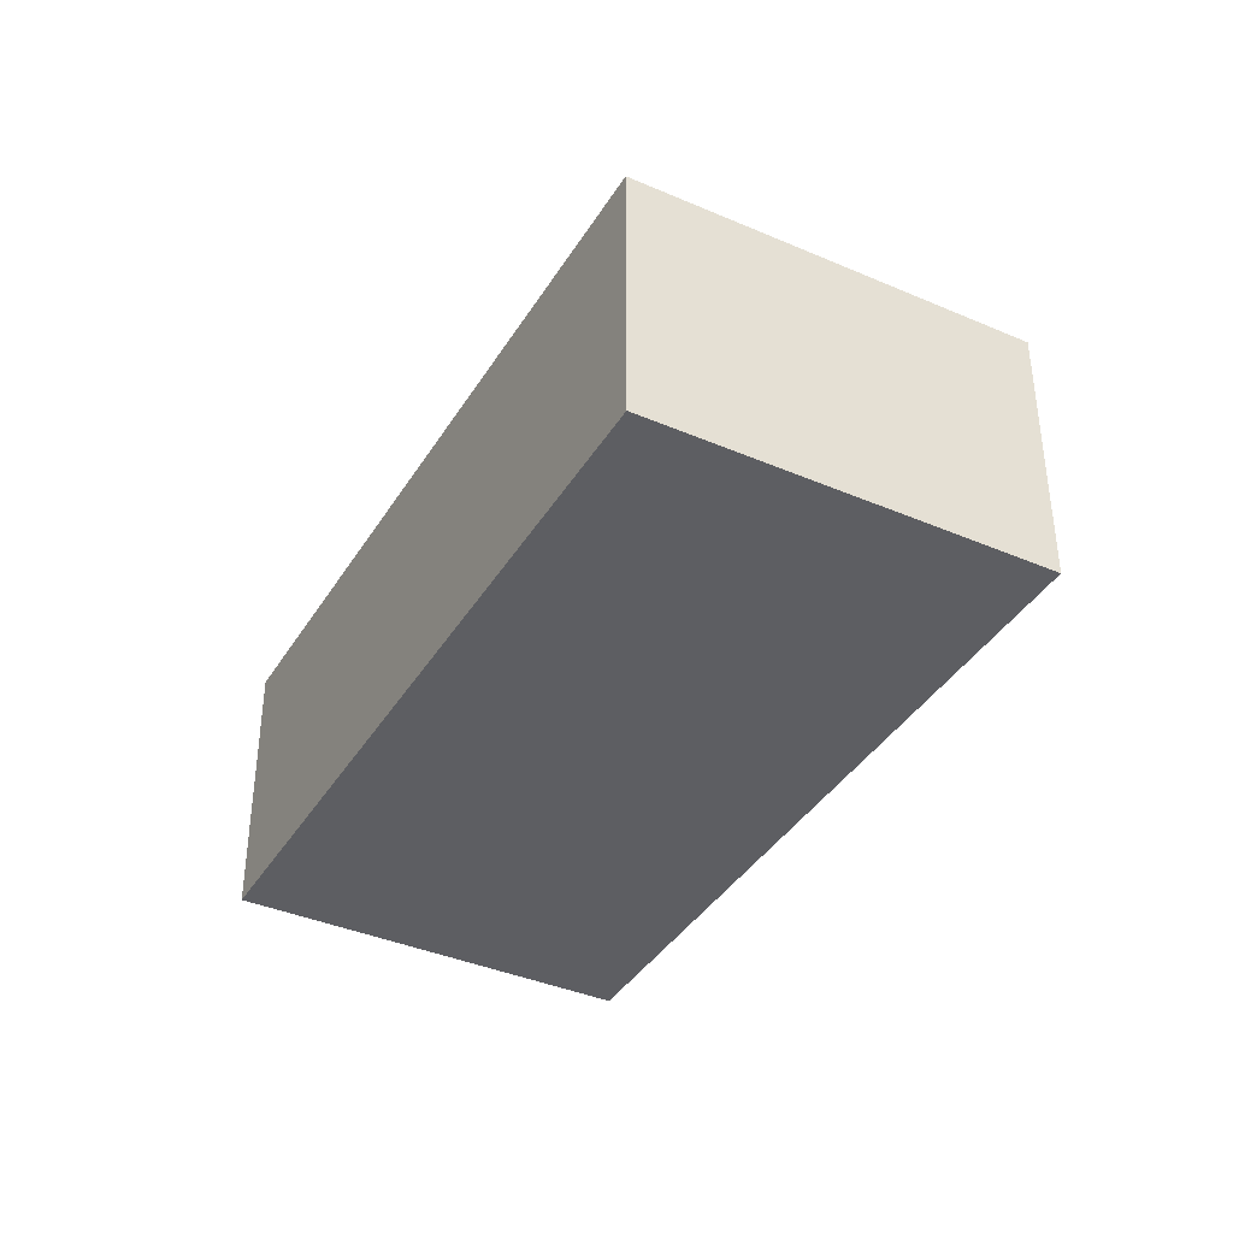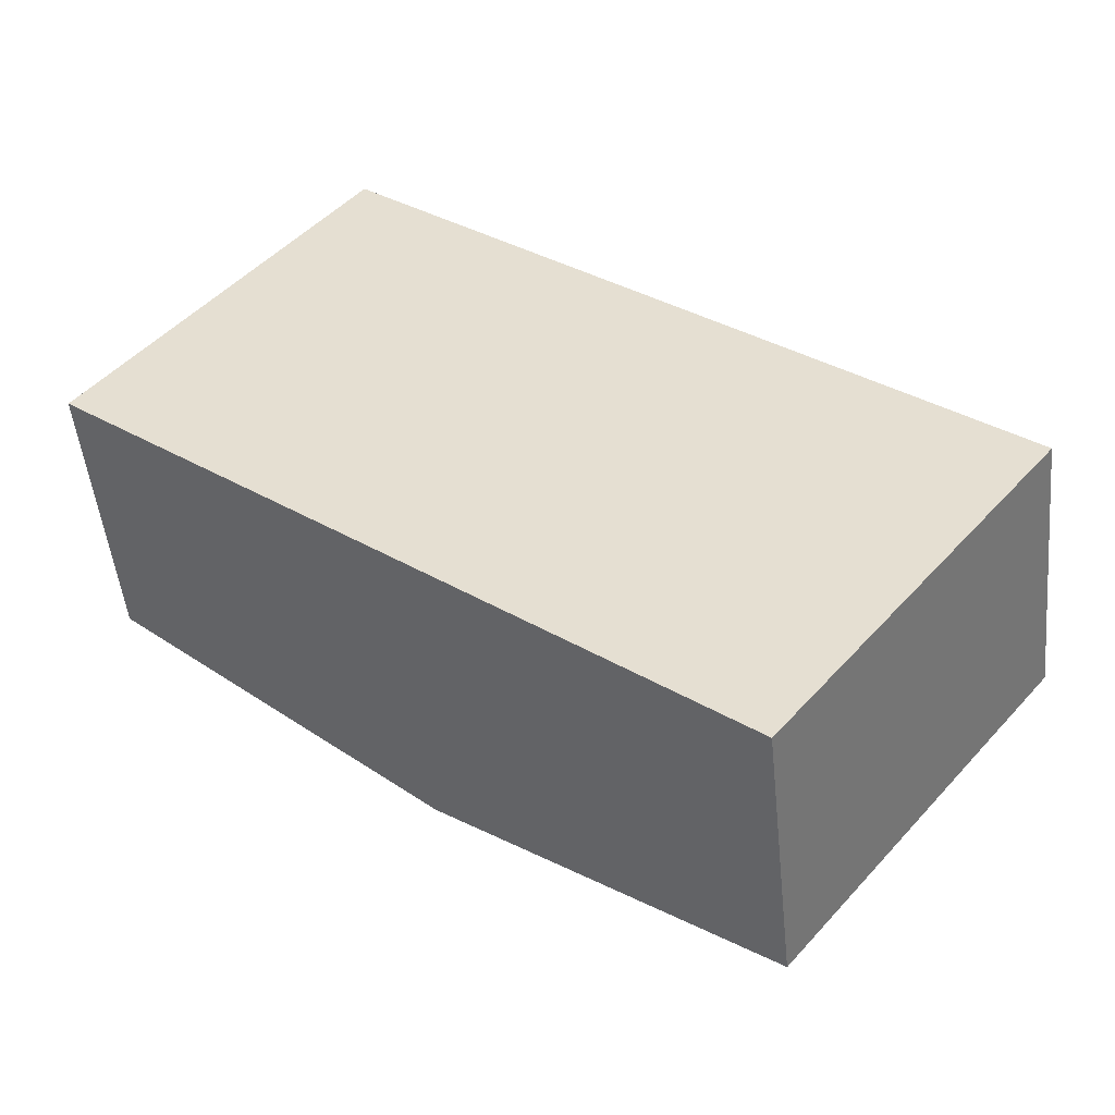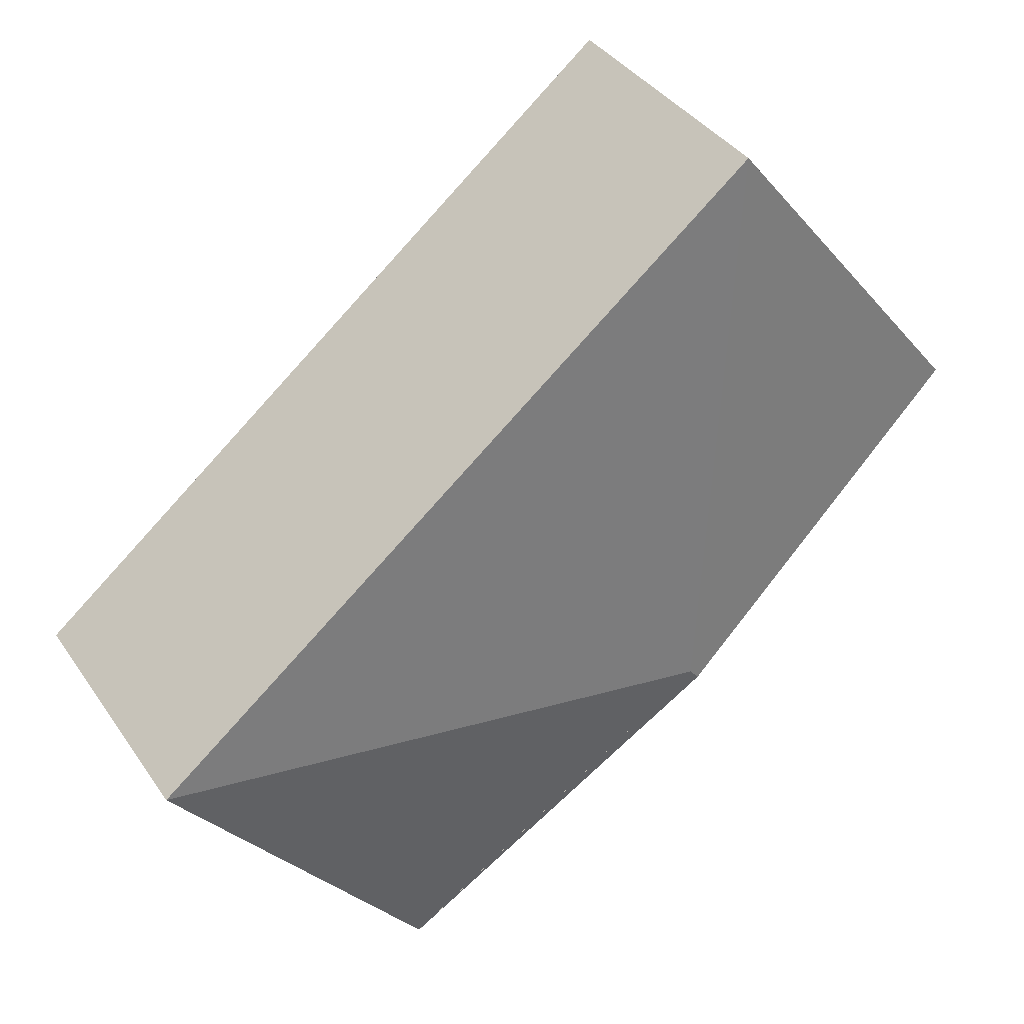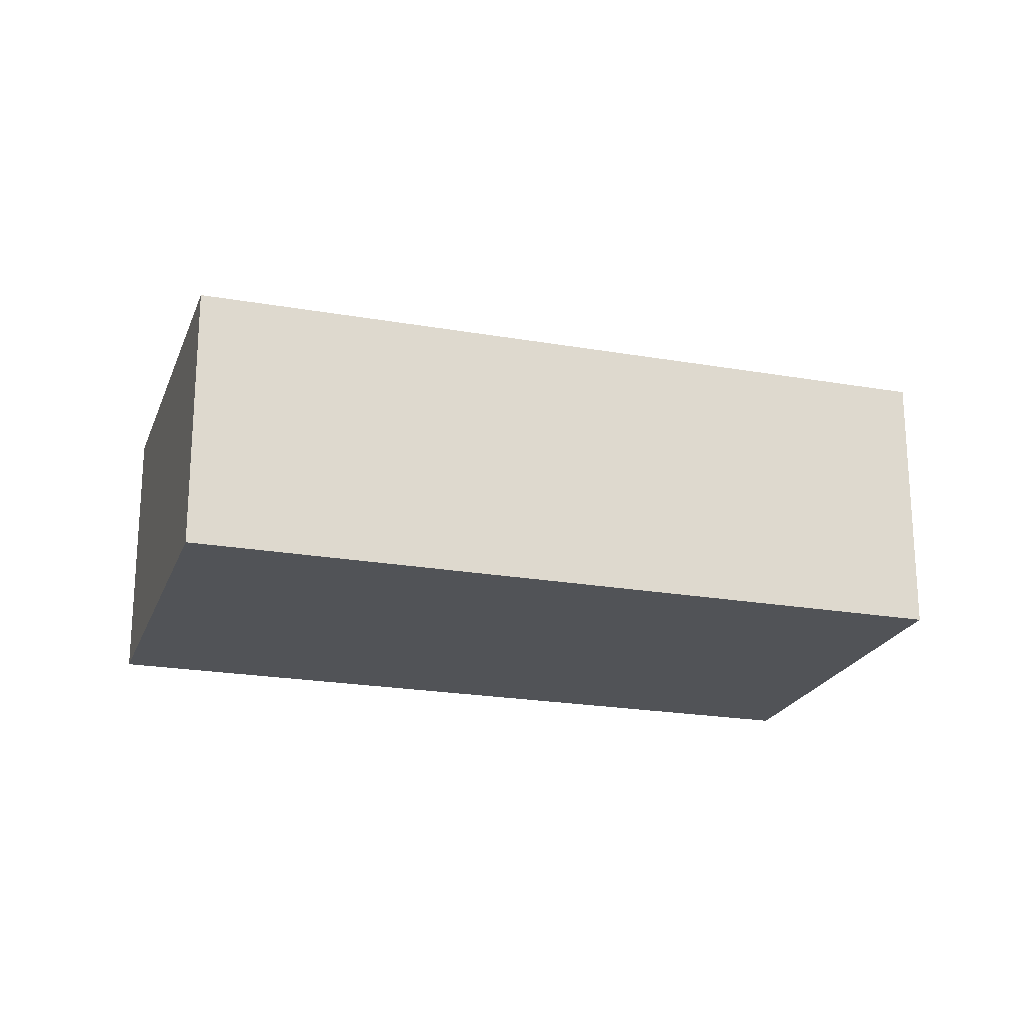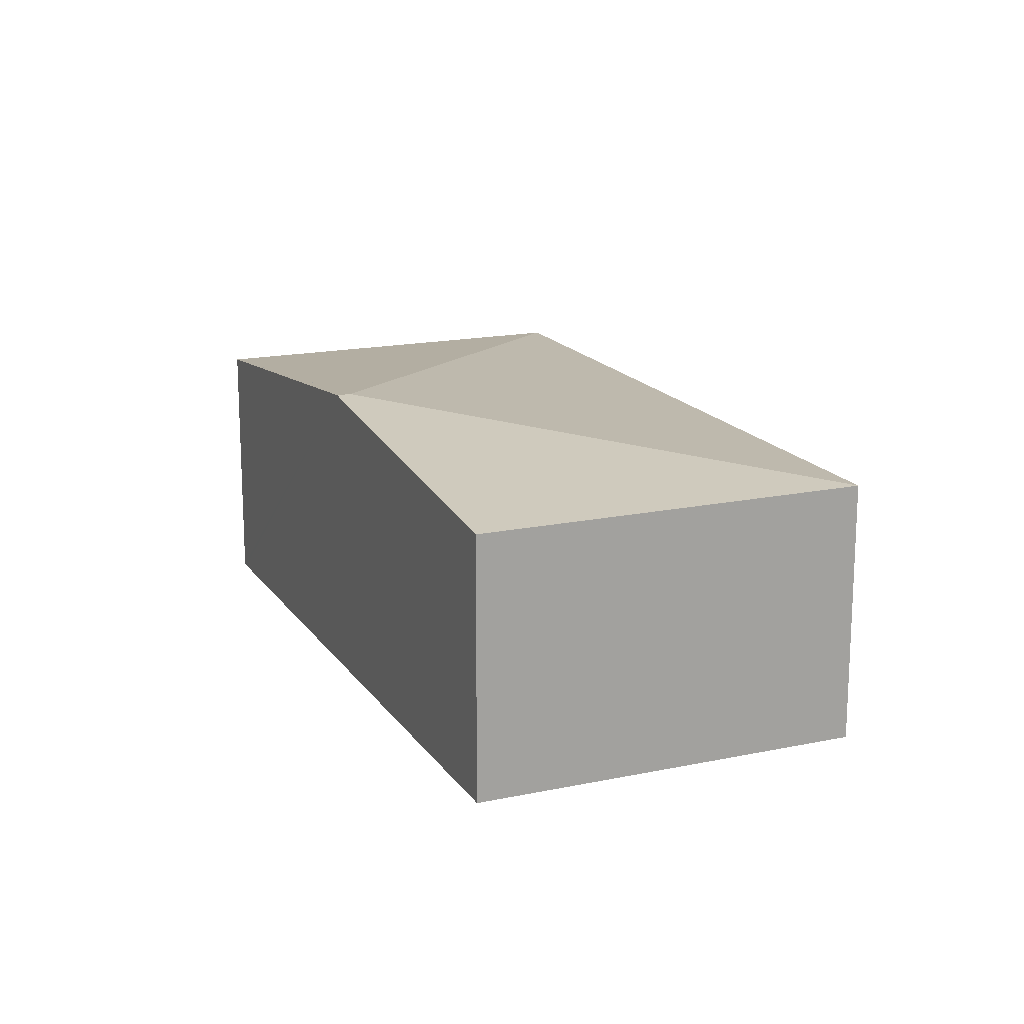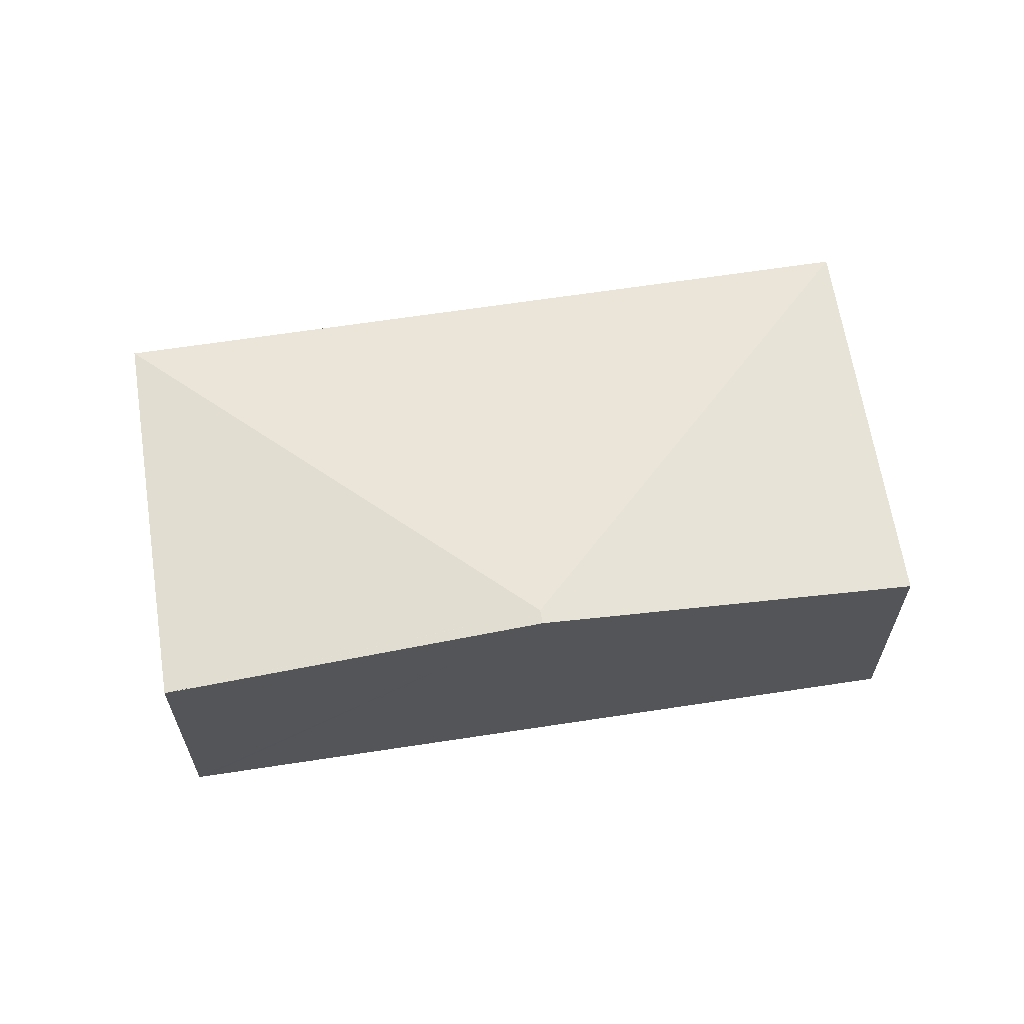
<metadata>
{"format":"obj","ext":"obj","renderer":"f3d","projection":"perspective","resolution":1024,"background":"white","views":[{"elev":-38.9,"azim":100.4,"up":"+Y"},{"elev":-48.9,"azim":5.8,"up":"+Z"},{"elev":37.9,"azim":149.5,"up":"+Z"},{"elev":-21.7,"azim":21.6,"up":"+Y"},{"elev":16.9,"azim":-74.3,"up":"+Y"},{"elev":64.2,"azim":-150.0,"up":"+Y"}]}
</metadata>
<code>
v  2.789 2.743 -2.077
v  7.674 2.368 -1.547
v  5.416 2.368 -4.355
v  2.259 2.368 2.808
v  5.374 2.374 -4.321
v  2.708 2.743 -2.177
v  0 2.368 1.45e-16
v  5.416 2.667e-16 -4.355
v  5.374 2.646e-16 -4.321
v  2.708 1.333e-16 -2.177
v  0 0 0
v  2.259 -1.719e-16 2.808
v  7.674 9.473e-17 -1.547
g defaultobject
f 1 2 3
f 1 4 2
f 1 5 6
f 4 6 7
f 6 4 1
f 8 5 3
f 5 8 6
f 6 8 9
f 6 9 10
f 6 10 7
f 7 10 11
f 11 4 7
f 4 11 12
f 12 2 4
f 2 12 13
f 13 3 2
f 3 13 8
f 10 12 11
f 12 10 13
f 13 10 9
f 13 9 8

</code>
